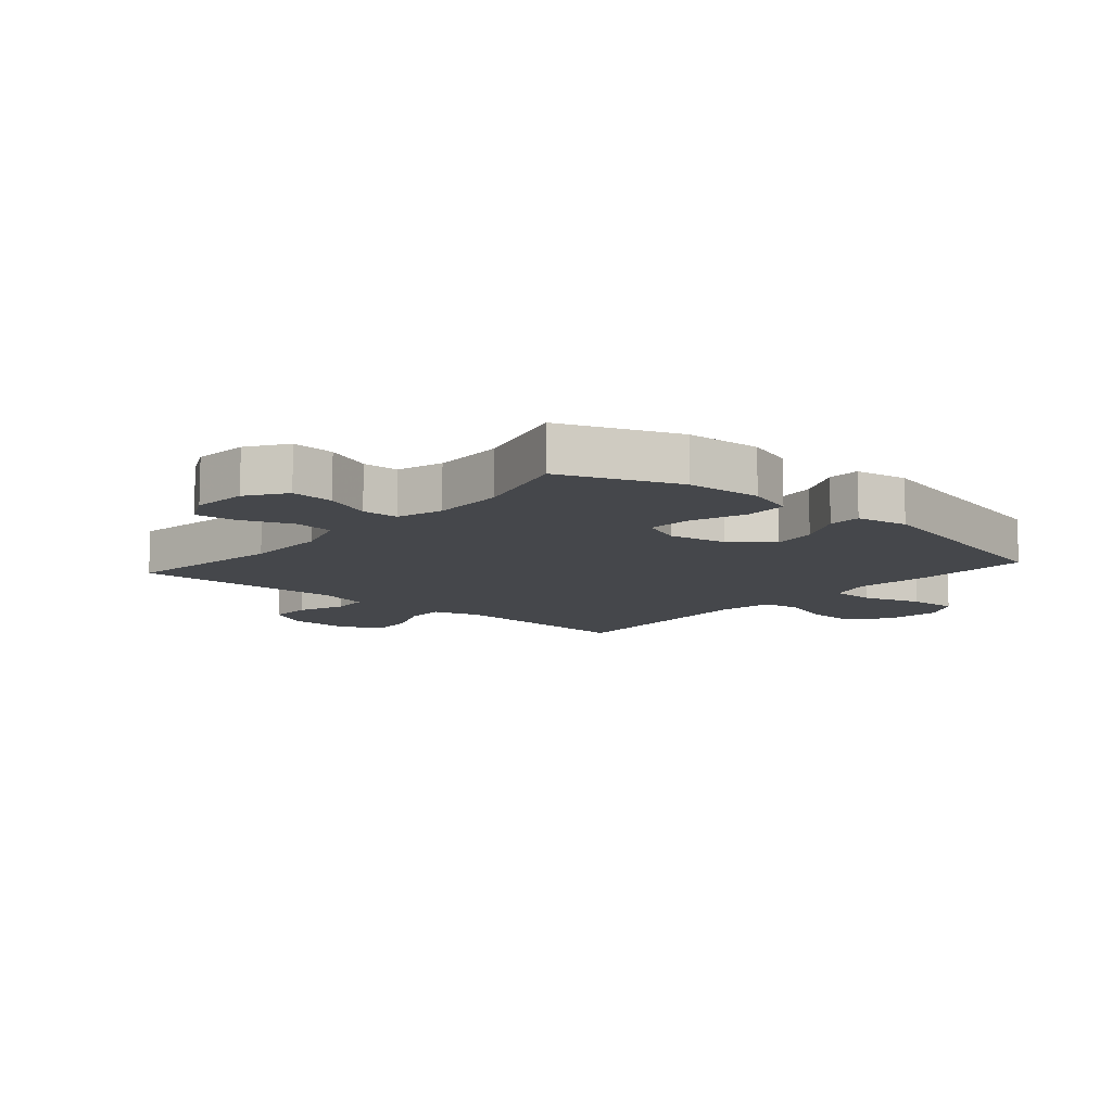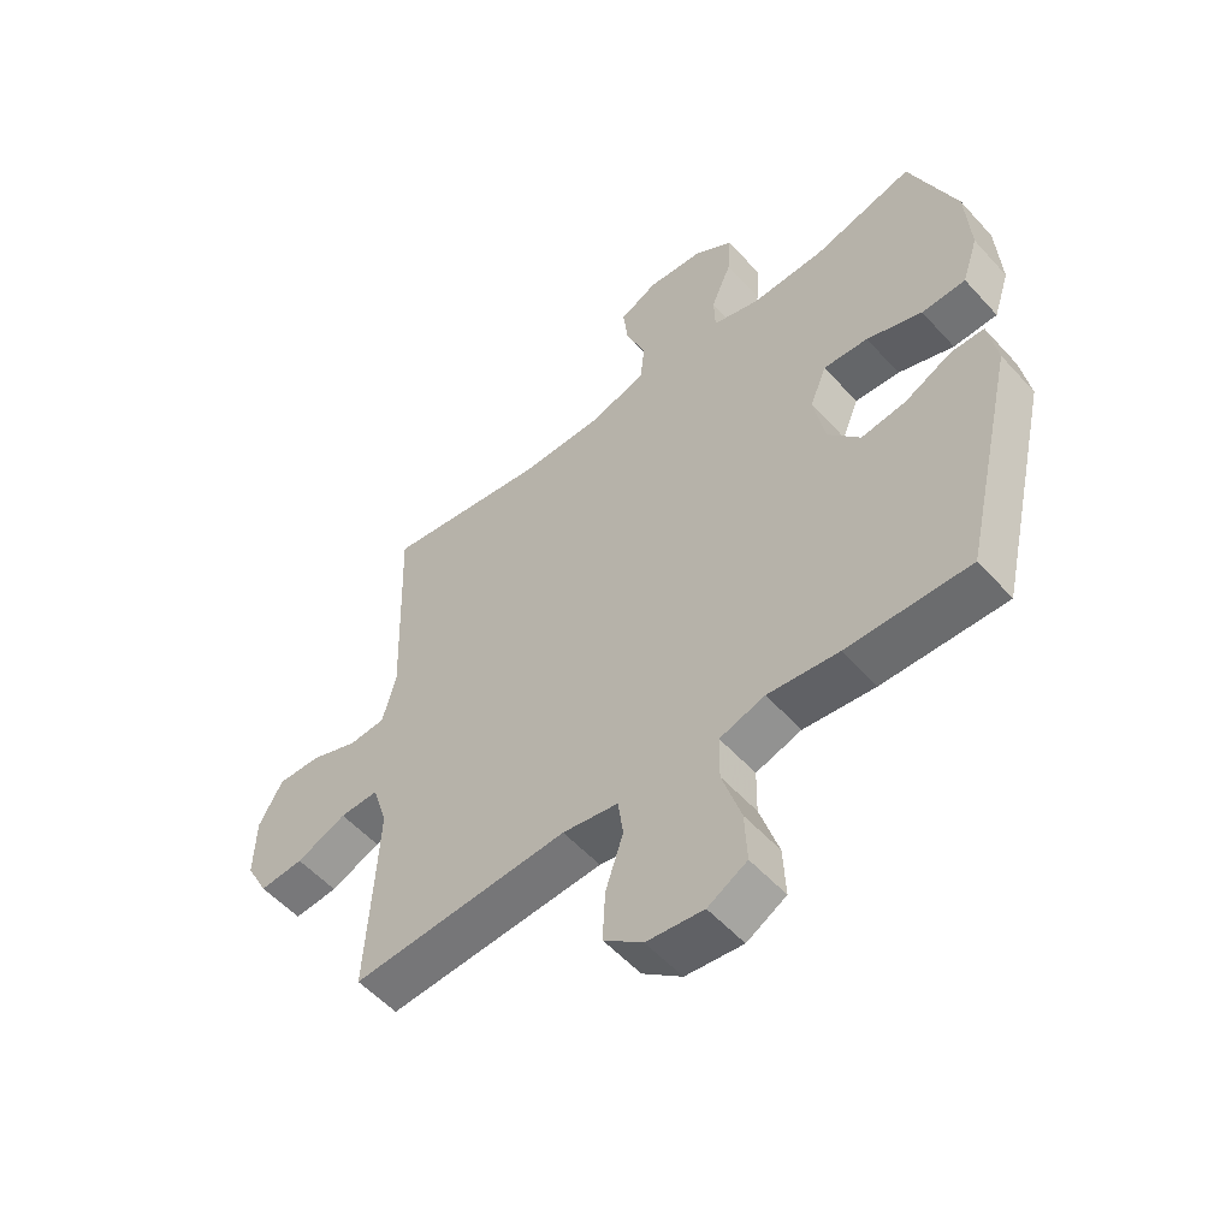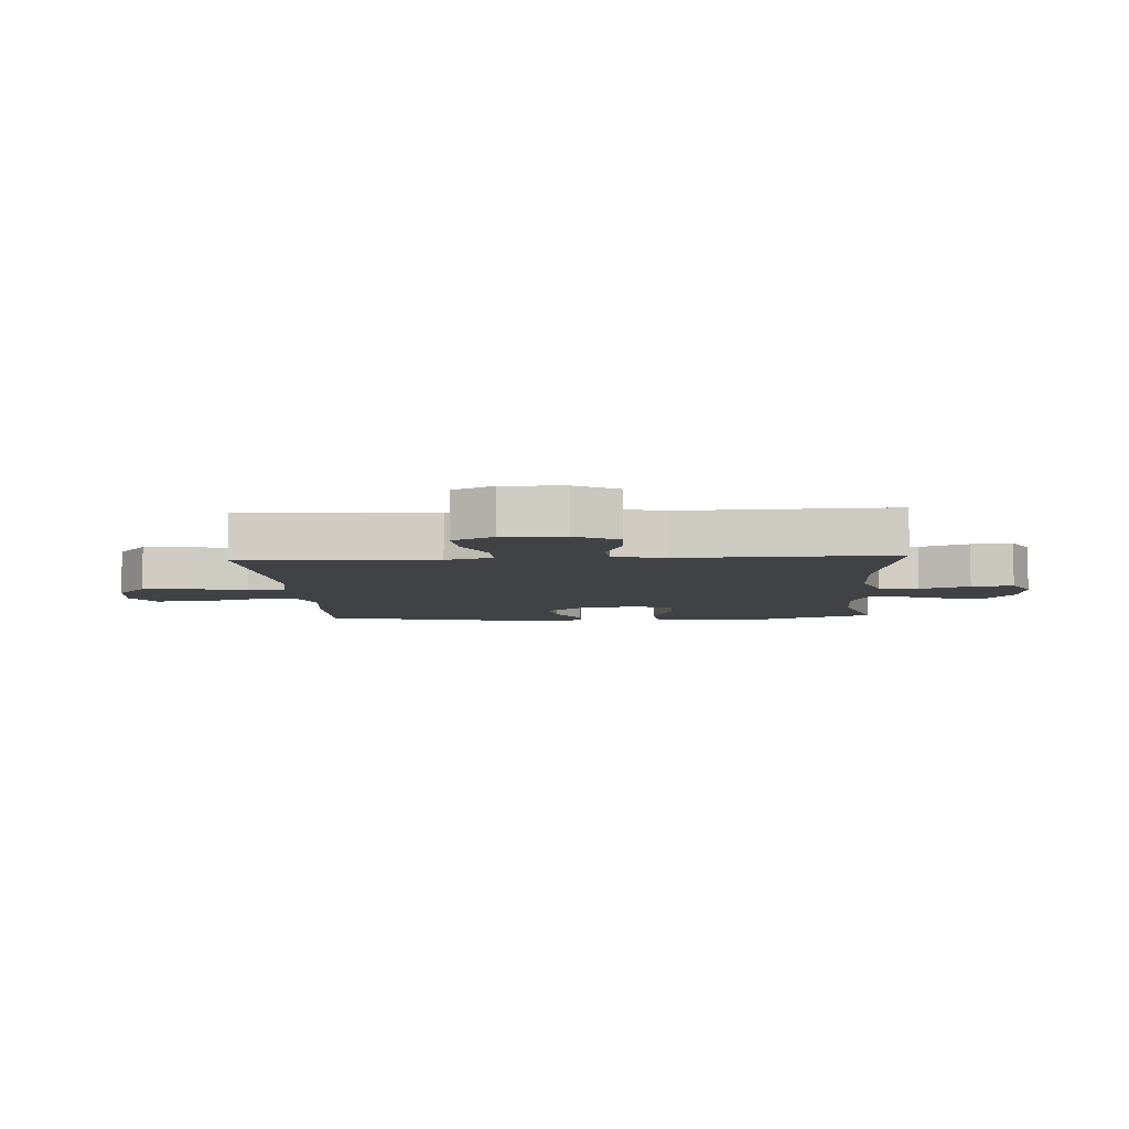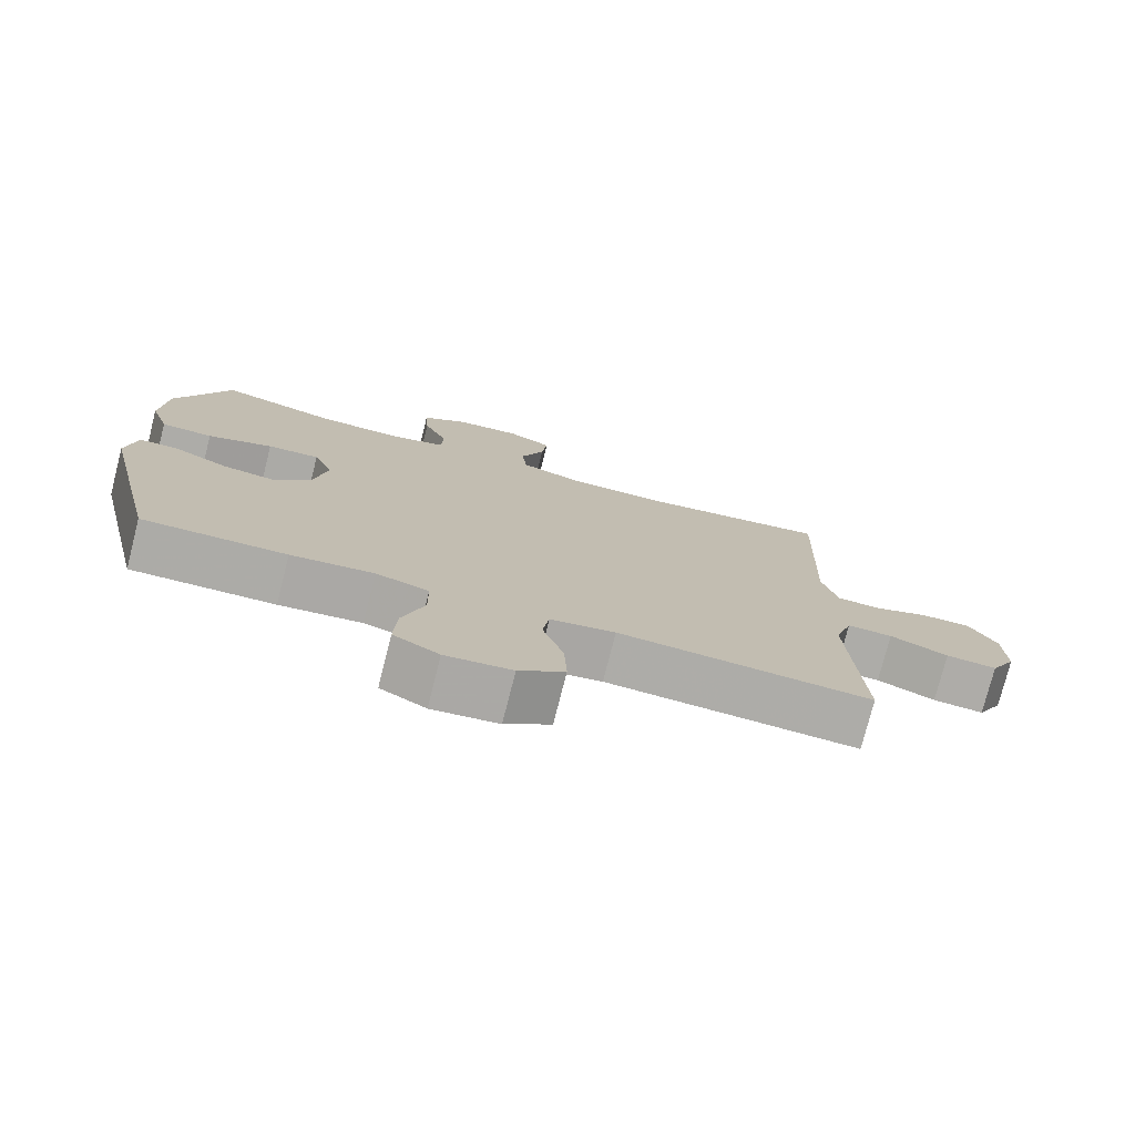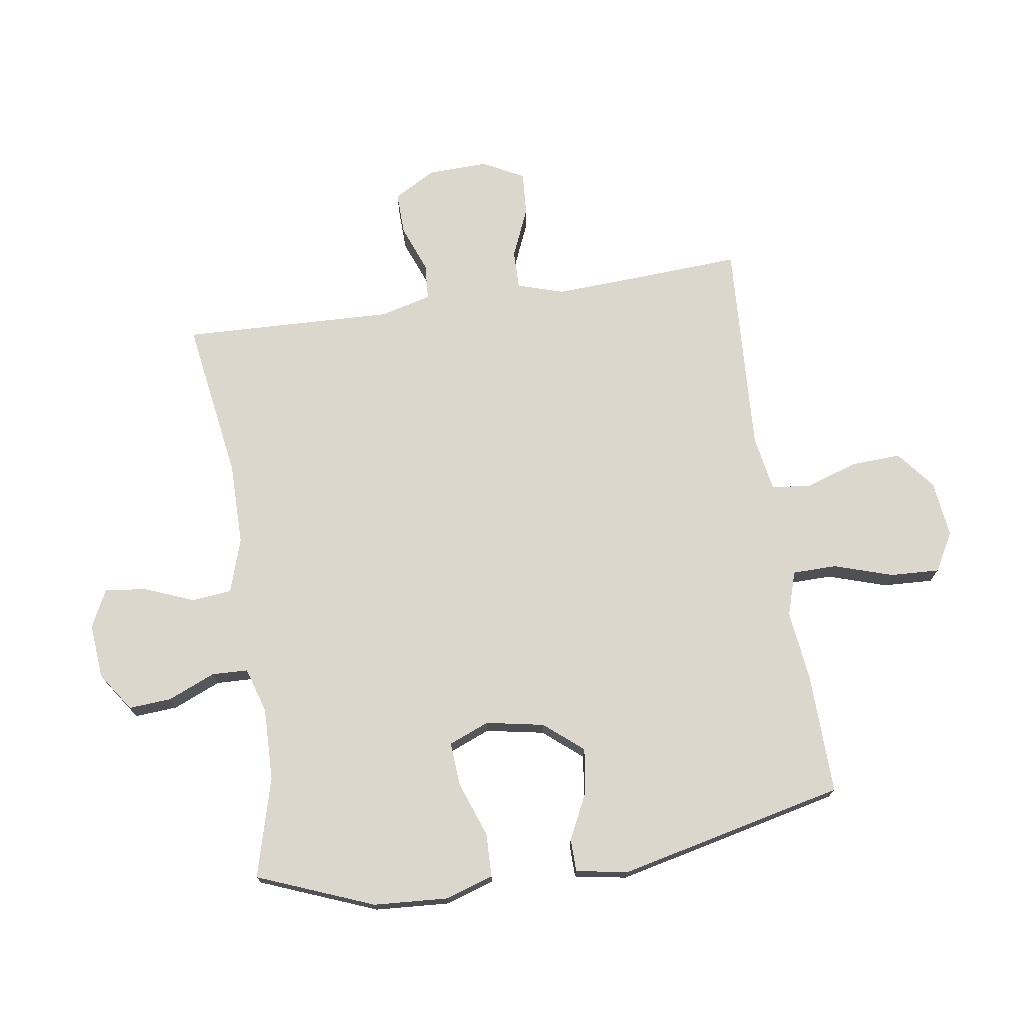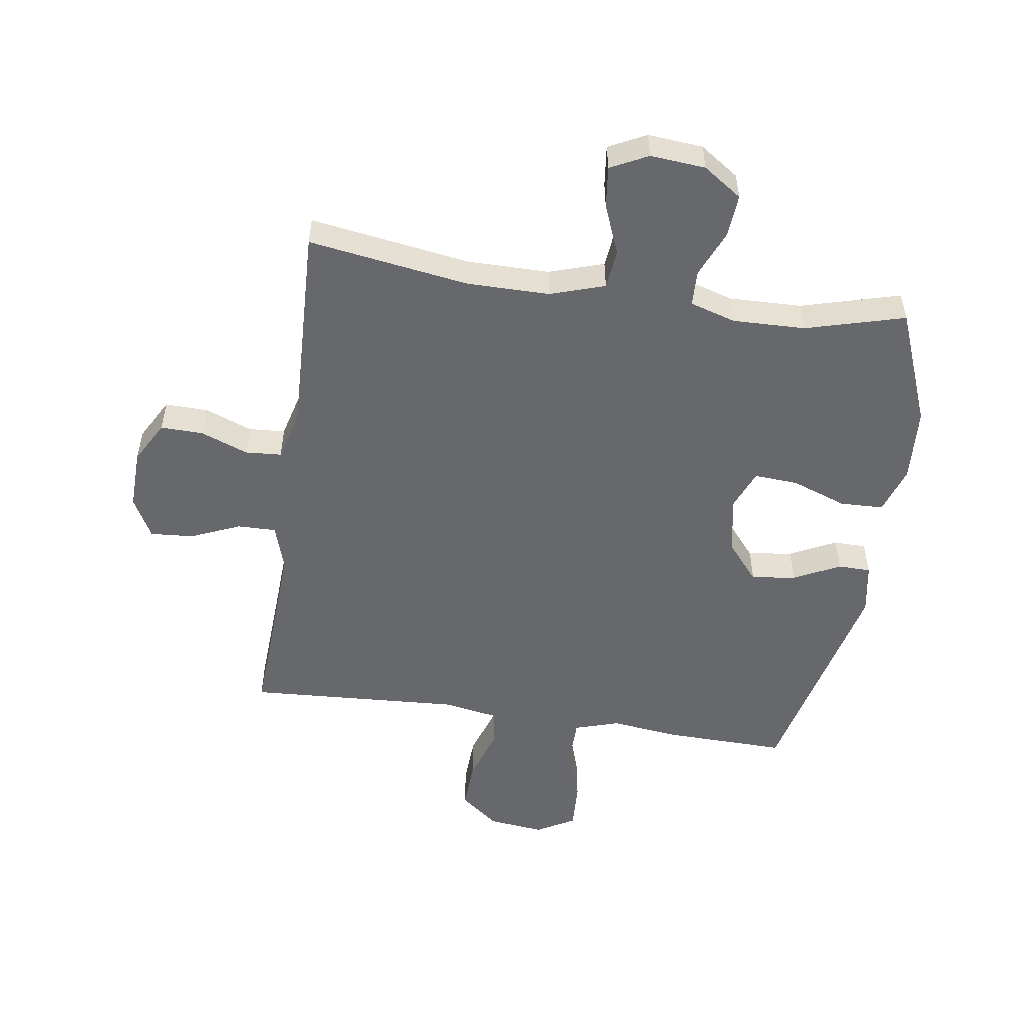
<metadata>
{"format":"obj","ext":"obj","renderer":"f3d","projection":"perspective","resolution":1024,"background":"white","views":[{"elev":-10.5,"azim":49.0,"up":"+Y"},{"elev":-54.6,"azim":41.2,"up":"+Z"},{"elev":-6.2,"azim":-86.3,"up":"+Y"},{"elev":-76.5,"azim":165.7,"up":"+Z"},{"elev":73.0,"azim":81.4,"up":"+Y"},{"elev":-52.3,"azim":-8.4,"up":"+Y"}]}
</metadata>
<code>
v -0.5 0.07 0.5
v -0.234 0.07 0.459
v -0.097 0.07 0.459
v -0.007 0.07 0.488
v 0 0.07 0.554
v -0.033 0.07 0.636
v -0.041 0.07 0.705
v 0.021 0.07 0.736
v 0.112 0.07 0.728
v 0.176 0.07 0.684
v 0.171 0.07 0.613
v 0.138 0.07 0.535
v 0.14 0.07 0.475
v 0.216 0.07 0.452
v 0.336 0.07 0.455
v 0.5 0.07 0.5
v 0.576 0.07 0.308
v 0.584 0.07 0.184
v 0.558 0.07 0.105
v 0.486 0.07 0.103
v 0.395 0.07 0.136
v 0.322 0.07 0.141
v 0.295 0.07 0.074
v 0.313 0.07 -0.022
v 0.366 0.07 -0.086
v 0.44 0.07 -0.076
v 0.517 0.07 -0.038
v 0.571 0.07 -0.039
v 0.586 0.07 -0.125
v 0.5 0.07 -0.5
v 0.299 0.07 -0.495
v 0.183 0.07 -0.481
v 0.109 0.07 -0.504
v 0.108 0.07 -0.577
v 0.139 0.07 -0.674
v 0.143 0.07 -0.756
v 0.079 0.07 -0.792
v -0.014 0.07 -0.781
v -0.078 0.07 -0.73
v -0.074 0.07 -0.647
v -0.045 0.07 -0.559
v -0.054 0.07 -0.496
v -0.145 0.07 -0.48
v -0.5 0.07 -0.5
v -0.489 0.07 -0.303
v -0.483 0.07 -0.181
v -0.507 0.07 -0.104
v -0.571 0.07 -0.105
v -0.653 0.07 -0.14
v -0.725 0.07 -0.145
v -0.761 0.07 -0.077
v -0.758 0.07 0.023
v -0.719 0.07 0.093
v -0.648 0.07 0.091
v -0.57 0.07 0.061
v -0.51 0.07 0.065
v -0.488 0.07 0.149
v -0.5 0 0.5
v -0.234 0 0.459
v -0.097 0 0.459
v -0.007 0 0.488
v 0 0 0.554
v -0.033 0 0.636
v -0.041 0 0.705
v 0.021 0 0.736
v 0.112 0 0.728
v 0.176 0 0.684
v 0.171 0 0.613
v 0.138 0 0.535
v 0.14 0 0.475
v 0.216 0 0.452
v 0.336 0 0.455
v 0.5 0 0.5
v 0.576 0 0.308
v 0.584 0 0.184
v 0.558 0 0.105
v 0.486 0 0.103
v 0.395 0 0.136
v 0.322 0 0.141
v 0.295 0 0.074
v 0.313 0 -0.022
v 0.366 0 -0.086
v 0.44 0 -0.076
v 0.517 0 -0.038
v 0.571 0 -0.039
v 0.586 0 -0.125
v 0.5 0 -0.5
v 0.299 0 -0.495
v 0.183 0 -0.481
v 0.109 0 -0.504
v 0.108 0 -0.577
v 0.139 0 -0.674
v 0.143 0 -0.756
v 0.079 0 -0.792
v -0.014 0 -0.781
v -0.078 0 -0.73
v -0.074 0 -0.647
v -0.045 0 -0.559
v -0.054 0 -0.496
v -0.145 0 -0.48
v -0.5 0 -0.5
v -0.489 0 -0.303
v -0.483 0 -0.181
v -0.507 0 -0.104
v -0.571 0 -0.105
v -0.653 0 -0.14
v -0.725 0 -0.145
v -0.761 0 -0.077
v -0.758 0 0.023
v -0.719 0 0.093
v -0.648 0 0.091
v -0.57 0 0.061
v -0.51 0 0.065
v -0.488 0 0.149
f 53 54 55
f 52 53 55
f 51 52 55
f 50 51 55
f 49 50 55
f 48 49 55
f 47 48 55 56
f 46 47 56 57
f 43 44 45
f 42 43 45 46
f 39 40 41
f 38 39 41
f 37 38 41
f 36 37 41
f 35 36 41
f 34 35 41
f 33 34 41 42
f 42 46 57
f 33 42 57
f 32 33 57
f 30 31 32
f 29 30 32
f 28 29 32
f 27 28 32
f 26 27 32
f 19 20 21
f 18 19 21
f 17 18 21
f 16 17 21
f 15 16 21
f 14 15 21 22
f 13 14 22 23
f 10 11 12
f 9 10 12
f 8 9 12
f 7 8 12
f 6 7 12
f 5 6 12
f 4 5 12 13
f 13 23 24
f 4 13 24
f 3 4 24
f 57 1 2
f 3 24 25
f 2 3 25
f 57 2 25
f 32 57 25
f 25 26 32
f 112 111 110
f 112 110 109
f 112 109 108
f 112 108 107
f 112 107 106
f 112 106 105
f 113 112 105 104
f 114 113 104 103
f 102 101 100
f 103 102 100 99
f 98 97 96
f 98 96 95
f 98 95 94
f 98 94 93
f 98 93 92
f 98 92 91
f 99 98 91 90
f 114 103 99
f 114 99 90
f 114 90 89
f 89 88 87
f 89 87 86
f 89 86 85
f 89 85 84
f 89 84 83
f 78 77 76
f 78 76 75
f 78 75 74
f 78 74 73
f 78 73 72
f 79 78 72 71
f 80 79 71 70
f 69 68 67
f 69 67 66
f 69 66 65
f 69 65 64
f 69 64 63
f 69 63 62
f 70 69 62 61
f 81 80 70
f 81 70 61
f 81 61 60
f 59 58 114
f 82 81 60
f 82 60 59
f 82 59 114
f 82 114 89
f 89 83 82
f 1 58 59 2
f 2 59 60 3
f 3 60 61 4
f 4 61 62 5
f 5 62 63 6
f 6 63 64 7
f 7 64 65 8
f 8 65 66 9
f 9 66 67 10
f 10 67 68 11
f 11 68 69 12
f 12 69 70 13
f 13 70 71 14
f 14 71 72 15
f 15 72 73 16
f 16 73 74 17
f 17 74 75 18
f 18 75 76 19
f 19 76 77 20
f 20 77 78 21
f 21 78 79 22
f 22 79 80 23
f 23 80 81 24
f 24 81 82 25
f 25 82 83 26
f 26 83 84 27
f 27 84 85 28
f 28 85 86 29
f 29 86 87 30
f 30 87 88 31
f 31 88 89 32
f 32 89 90 33
f 33 90 91 34
f 34 91 92 35
f 35 92 93 36
f 36 93 94 37
f 37 94 95 38
f 38 95 96 39
f 39 96 97 40
f 40 97 98 41
f 41 98 99 42
f 42 99 100 43
f 43 100 101 44
f 44 101 102 45
f 45 102 103 46
f 46 103 104 47
f 47 104 105 48
f 48 105 106 49
f 49 106 107 50
f 50 107 108 51
f 51 108 109 52
f 52 109 110 53
f 53 110 111 54
f 54 111 112 55
f 55 112 113 56
f 56 113 114 57
f 57 114 58 1

</code>
